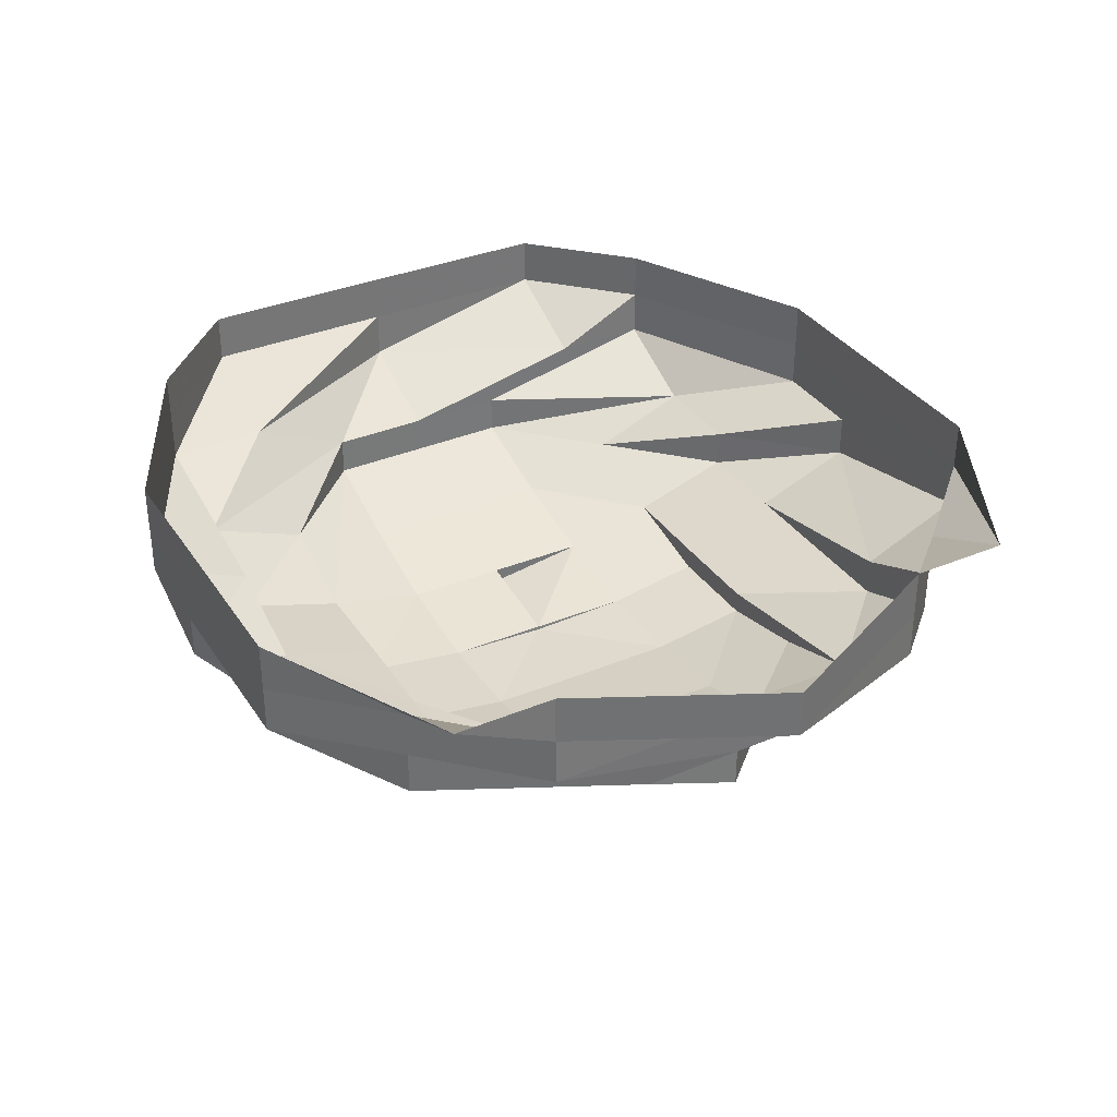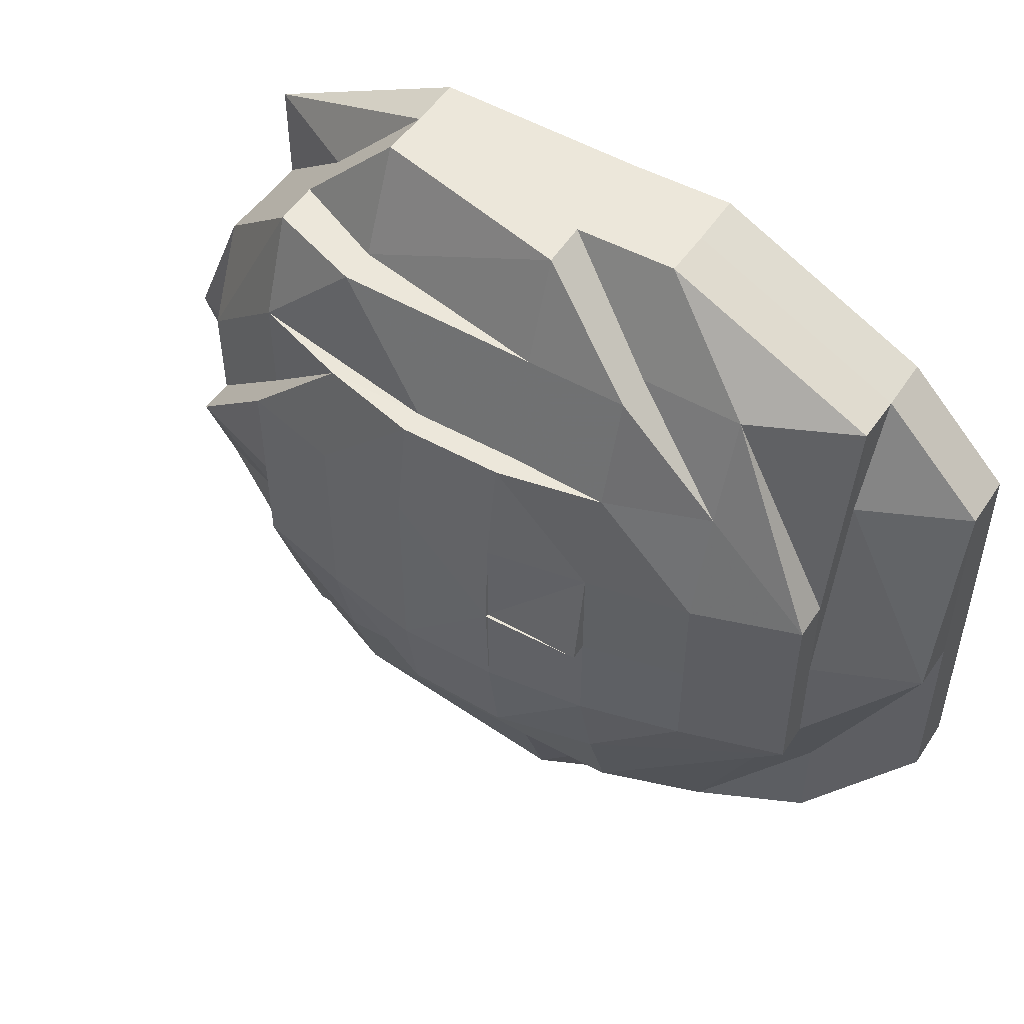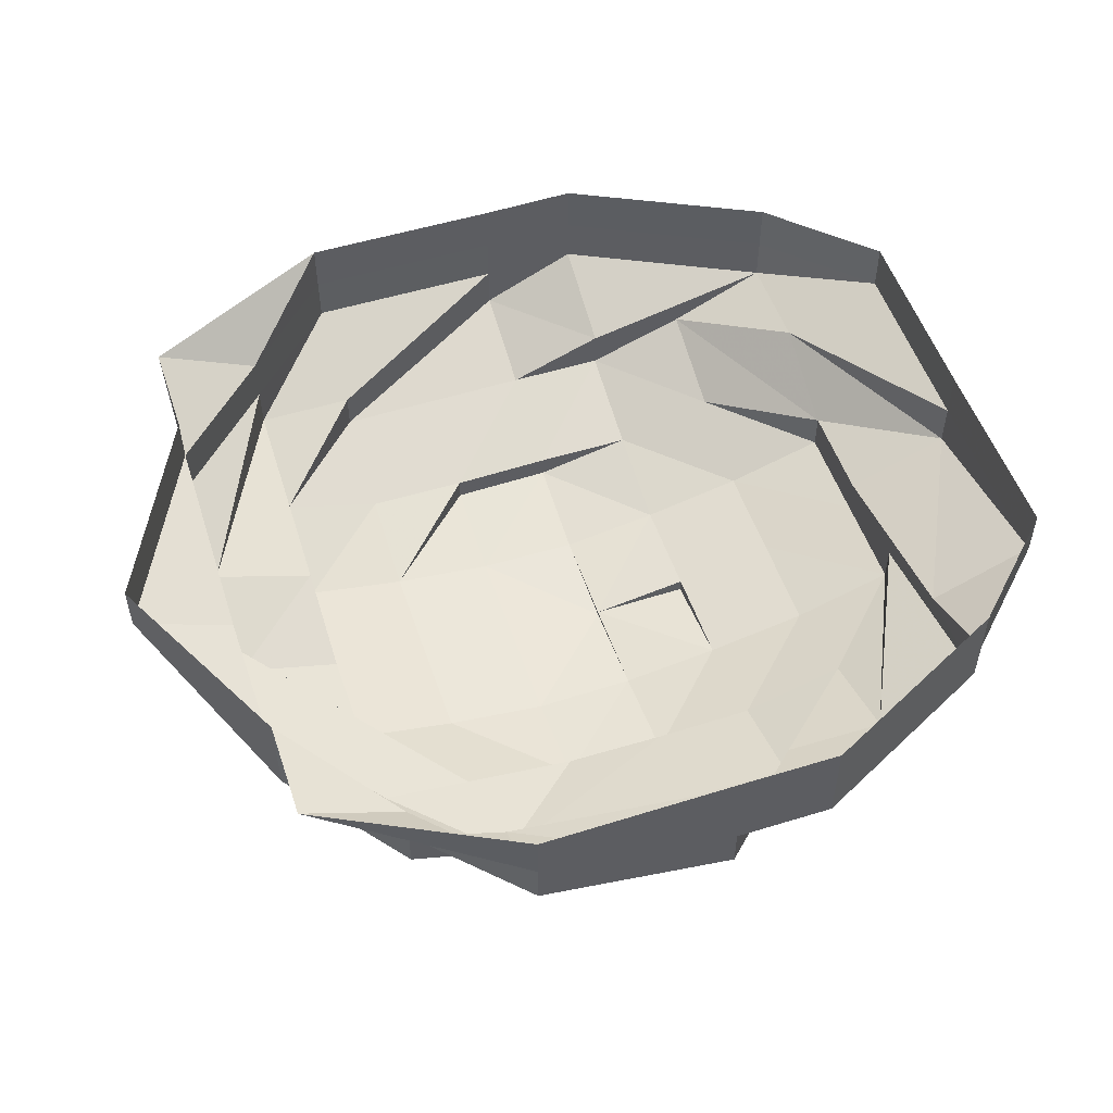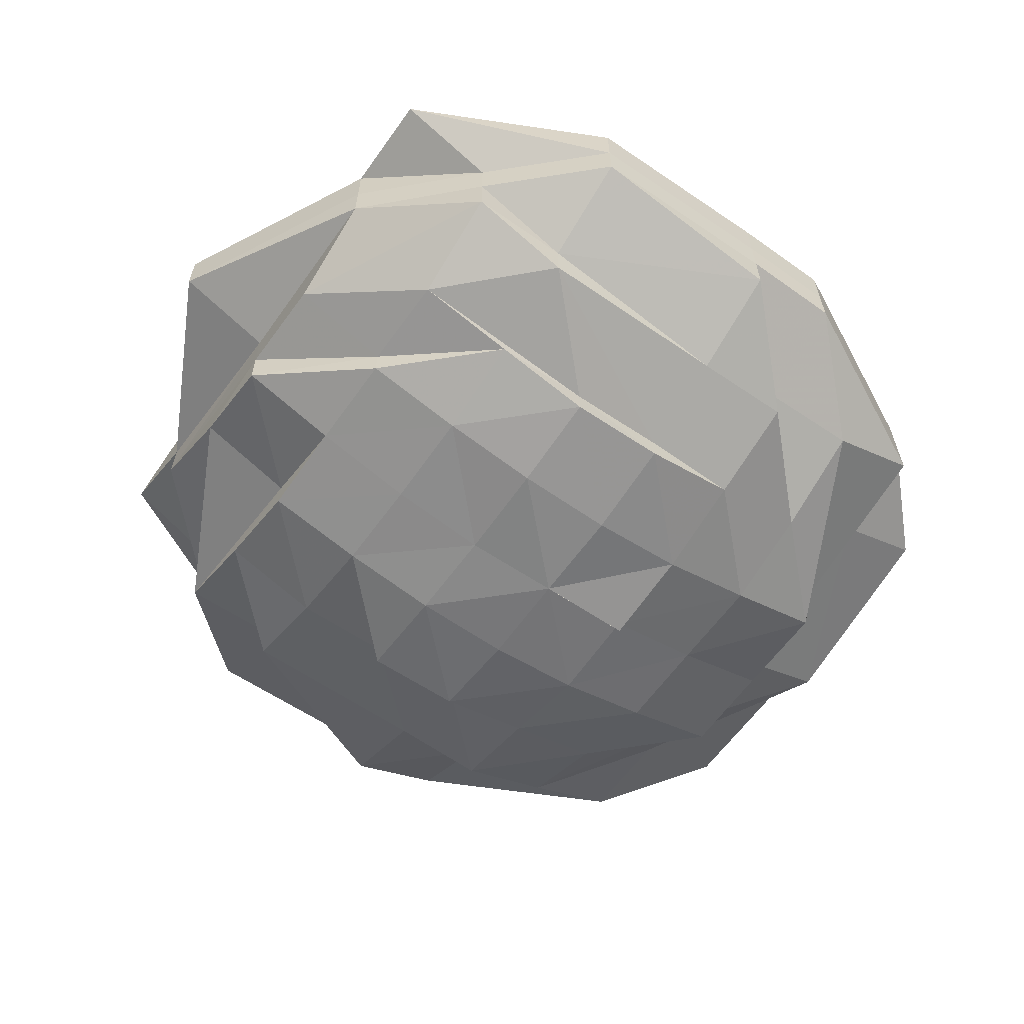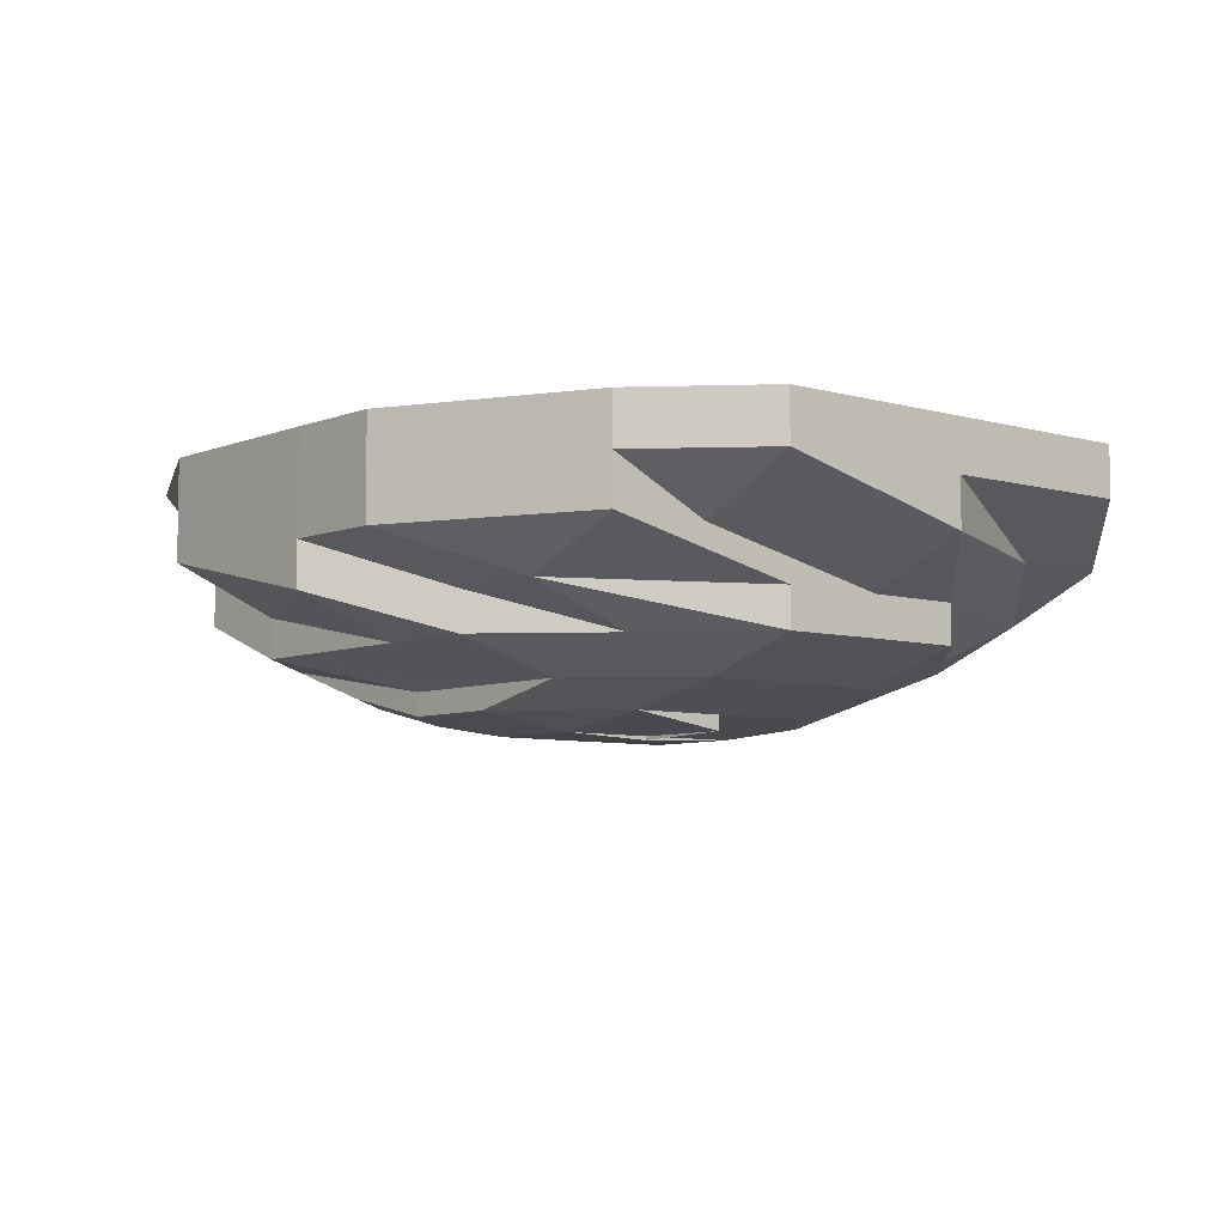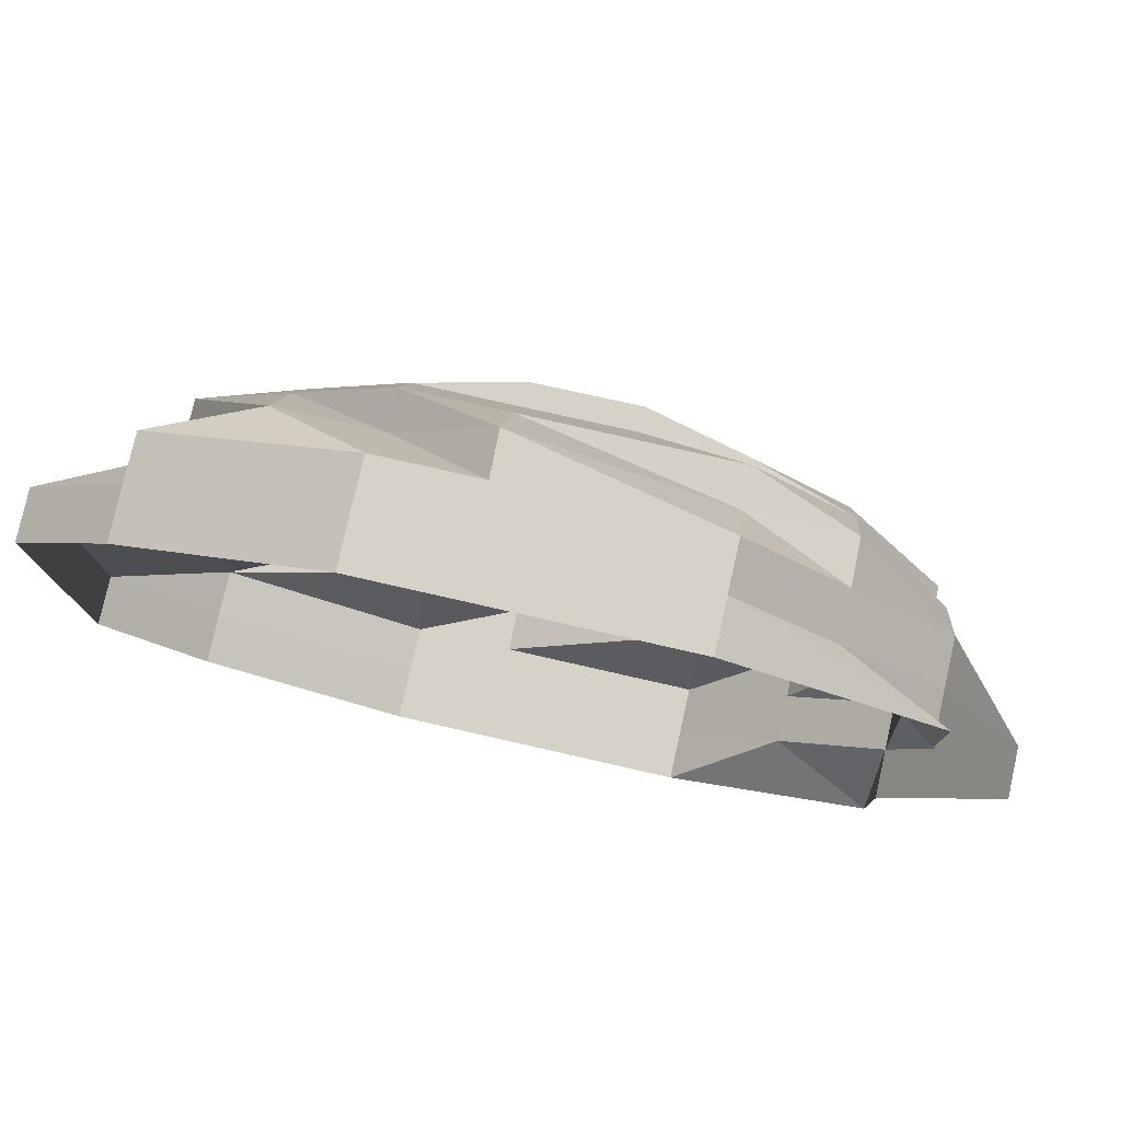
<metadata>
{"format":"obj","ext":"obj","renderer":"f3d","projection":"perspective","resolution":1024,"background":"white","views":[{"elev":34.8,"azim":61.0,"up":"+Z"},{"elev":50.6,"azim":-147.8,"up":"+Y"},{"elev":52.8,"azim":161.5,"up":"+Z"},{"elev":-60.6,"azim":144.9,"up":"+Z"},{"elev":-6.6,"azim":-130.3,"up":"+Z"},{"elev":78.5,"azim":12.7,"up":"+Y"}]}
</metadata>
<code>
o 30745
v 2249 1879 16.55
v 2249 1879 16.55
v 2249 1879 16.54
v 2249 1879 16.54
v 2249 1879 16.55
v 2249 1879 16.54
v 2249 1879 16.55
v 2249 1879 16.54
v 2249 1879 16.55
v 2249 1879 16.54
v 2249 1879 16.55
v 2249 1879 16.54
v 2249 1879 16.54
v 2249 1879 16.55
v 2249 1879 16.54
v 2249 1879 16.54
v 2249 1879 16.54
v 2249 1879 16.55
v 2249 1879 16.54
v 2249 1879 16.54
v 2249 1879 16.55
v 2249 1879 16.54
v 2248 1879 16.54
v 2248 1879 16.55
v 2248 1879 16.54
v 2248 1879 16.54
v 2248 1879 16.55
v 2248 1879 16.54
v 2248 1879 16.54
v 2248 1879 16.55
v 2248 1879 16.54
v 2248 1879 16.54
v 2248 1879 16.55
v 2248 1879 16.54
v 2248 1879 16.54
v 2249 1879 16.54
v 2248 1879 16.54
v 2248 1879 16.54
v 2248 1879 16.55
v 2249 1879 16.54
v 2249 1879 16.54
v 2249 1879 16.55
v 2249 1879 16.54
v 2249 1879 16.54
v 2249 1879 16.55
v 2249 1879 16.54
v 2248 1879 16.54
v 2249 1879 16.54
v 2249 1879 16.54
v 2249 1879 16.54
v 2249 1879 16.54
v 2249 1879 16.54
v 2249 1879 16.54
v 2249 1879 16.54
v 2249 1879 16.54
v 2249 1879 16.53
v 2249 1879 16.54
v 2249 1879 16.53
v 2249 1879 16.54
v 2249 1879 16.54
v 2249 1879 16.54
v 2249 1879 16.54
v 2249 1879 16.53
v 2249 1879 16.53
v 2249 1879 16.53
v 2249 1879 16.53
v 2249 1879 16.53
v 2249 1879 16.54
v 2249 1879 16.53
v 2249 1879 16.53
v 2249 1879 16.54
v 2249 1879 16.53
v 2249 1879 16.53
v 2249 1879 16.53
v 2249 1879 16.53
v 2249 1879 16.53
v 2249 1879 16.53
v 2249 1879 16.53
v 2249 1879 16.53
v 2249 1879 16.54
v 2249 1879 16.53
v 2249 1879 16.52
v 2249 1879 16.53
v 2249 1879 16.53
v 2249 1879 16.53
v 2249 1879 16.54
v 2249 1879 16.53
v 2249 1879 16.53
v 2249 1879 16.52
v 2249 1879 16.52
v 2249 1879 16.52
v 2249 1879 16.53
v 2249 1879 16.52
v 2249 1879 16.53
v 2249 1879 16.52
v 2249 1879 16.52
v 2249 1879 16.52
v 2249 1879 16.52
v 2249 1879 16.52
v 2249 1879 16.52
v 2249 1879 16.53
v 2249 1879 16.52
v 2249 1879 16.53
v 2249 1879 16.53
v 2249 1879 16.53
v 2249 1879 16.52
v 2249 1879 16.53
v 2249 1879 16.52
v 2249 1879 16.52
v 2249 1879 16.53
v 2249 1879 16.53
v 2249 1879 16.53
v 2249 1879 16.52
v 2249 1879 16.52
v 2249 1879 16.53
v 2249 1879 16.53
v 2249 1879 16.53
v 2249 1879 16.53
v 2249 1879 16.53
v 2248 1879 16.53
v 2248 1879 16.53
v 2248 1879 16.54
v 2248 1879 16.54
v 2248 1879 16.53
v 2248 1879 16.54
v 2249 1879 16.54
v 2249 1879 16.53
v 2249 1879 16.53
v 2249 1879 16.53
v 2249 1879 16.53
v 2249 1879 16.53
v 2249 1879 16.53
v 2249 1879 16.53
v 2249 1879 16.53
v 2249 1879 16.54
v 2249 1879 16.53
v 2249 1879 16.53
v 2249 1879 16.53
v 2249 1879 16.53
v 2249 1879 16.53
v 2249 1879 16.53
v 2249 1879 16.54
v 2249 1879 16.53
v 2249 1879 16.53
v 2249 1879 16.53
v 2249 1879 16.53
v 2249 1879 16.53
v 2249 1879 16.53
v 2249 1879 16.53
v 2249 1879 16.53
v 2249 1879 16.52
v 2249 1879 16.52
v 2249 1879 16.52
v 2249 1879 16.52
v 2249 1879 16.53
v 2249 1879 16.53
v 2249 1879 16.53
f 1 2 3
f 3 2 4
f 2 5 4
f 6 1 3
f 7 1 6
f 4 5 8
f 5 9 8
f 10 7 6
f 11 7 10
f 6 3 12
f 13 11 10
f 14 11 13
f 10 6 15
f 15 6 12
f 13 10 16
f 16 10 15
f 17 14 13
f 18 14 17
f 19 13 16
f 17 13 19
f 20 18 17
f 21 18 20
f 22 17 19
f 20 17 22
f 23 21 20
f 24 21 23
f 25 20 22
f 23 20 25
f 26 24 23
f 27 24 26
f 28 23 25
f 26 23 28
f 29 27 26
f 30 27 29
f 31 26 28
f 29 26 31
f 32 30 29
f 33 30 32
f 34 29 31
f 32 29 34
f 35 34 36
f 37 32 34
f 38 33 32
f 38 32 37
f 39 33 38
f 40 38 37
f 41 39 38
f 41 38 40
f 42 39 41
f 40 37 43
f 44 42 41
f 45 42 44
f 46 41 40
f 44 41 46
f 43 47 48
f 49 45 44
f 9 45 49
f 8 9 49
f 49 44 50
f 50 44 46
f 8 49 51
f 51 49 50
f 51 50 52
f 53 8 51
f 4 8 53
f 54 51 52
f 53 51 54
f 52 50 55
f 50 46 55
f 54 52 56
f 57 55 58
f 59 4 53
f 3 4 59
f 12 3 59
f 59 53 60
f 60 53 54
f 12 59 61
f 61 59 60
f 62 12 61
f 15 12 62
f 62 61 63
f 63 61 64
f 61 60 64
f 65 62 63
f 66 64 67
f 68 15 62
f 68 62 65
f 16 15 68
f 65 69 70
f 71 16 68
f 19 16 71
f 72 68 65
f 71 68 72
f 72 65 73
f 73 65 74
f 75 74 76
f 73 74 77
f 78 72 73
f 78 73 77
f 79 71 72
f 79 72 78
f 80 19 71
f 80 71 79
f 22 19 80
f 81 78 77
f 81 77 82
f 83 84 82
f 85 80 79
f 85 79 78
f 86 22 80
f 86 80 85
f 25 22 86
f 87 85 78
f 87 78 81
f 88 87 81
f 89 81 90
f 91 92 89
f 93 94 89
f 91 95 96
f 97 95 96
f 98 99 96
f 98 100 96
f 98 101 102
f 103 104 102
f 94 105 106
f 107 94 108
f 109 107 108
f 107 110 94
f 111 112 109
f 109 113 114
f 115 110 107
f 116 115 117
f 110 118 94
f 118 119 94
f 94 119 88
f 119 87 88
f 119 120 87
f 120 85 87
f 120 86 85
f 121 120 119
f 118 121 119
f 122 86 120
f 121 122 120
f 122 25 86
f 28 25 122
f 123 28 122
f 123 122 121
f 31 28 123
f 124 121 118
f 124 123 121
f 110 124 118
f 125 31 123
f 125 123 124
f 34 31 125
f 126 34 125
f 127 125 124
f 126 125 127
f 127 124 110
f 128 126 127
f 128 127 110
f 43 126 128
f 115 128 110
f 129 43 128
f 129 128 115
f 130 129 115
f 130 115 131
f 132 133 131
f 134 129 130
f 135 43 129
f 134 135 129
f 135 40 43
f 46 40 135
f 55 46 135
f 55 135 134
f 136 55 134
f 137 134 130
f 136 134 137
f 137 138 139
f 140 136 137
f 56 136 140
f 140 137 141
f 56 142 143
f 144 140 141
f 145 56 140
f 145 140 144
f 146 56 145
f 146 54 56
f 60 54 146
f 64 60 146
f 64 146 147
f 147 146 145
f 148 64 147
f 147 145 149
f 148 147 149
f 149 145 144
f 150 148 149
f 74 148 150
f 150 149 151
f 82 150 151
f 149 144 152
f 151 149 152
f 144 141 152
f 90 151 153
f 151 152 154
f 152 109 154
f 152 141 109
f 141 131 109
f 155 156 157

</code>
